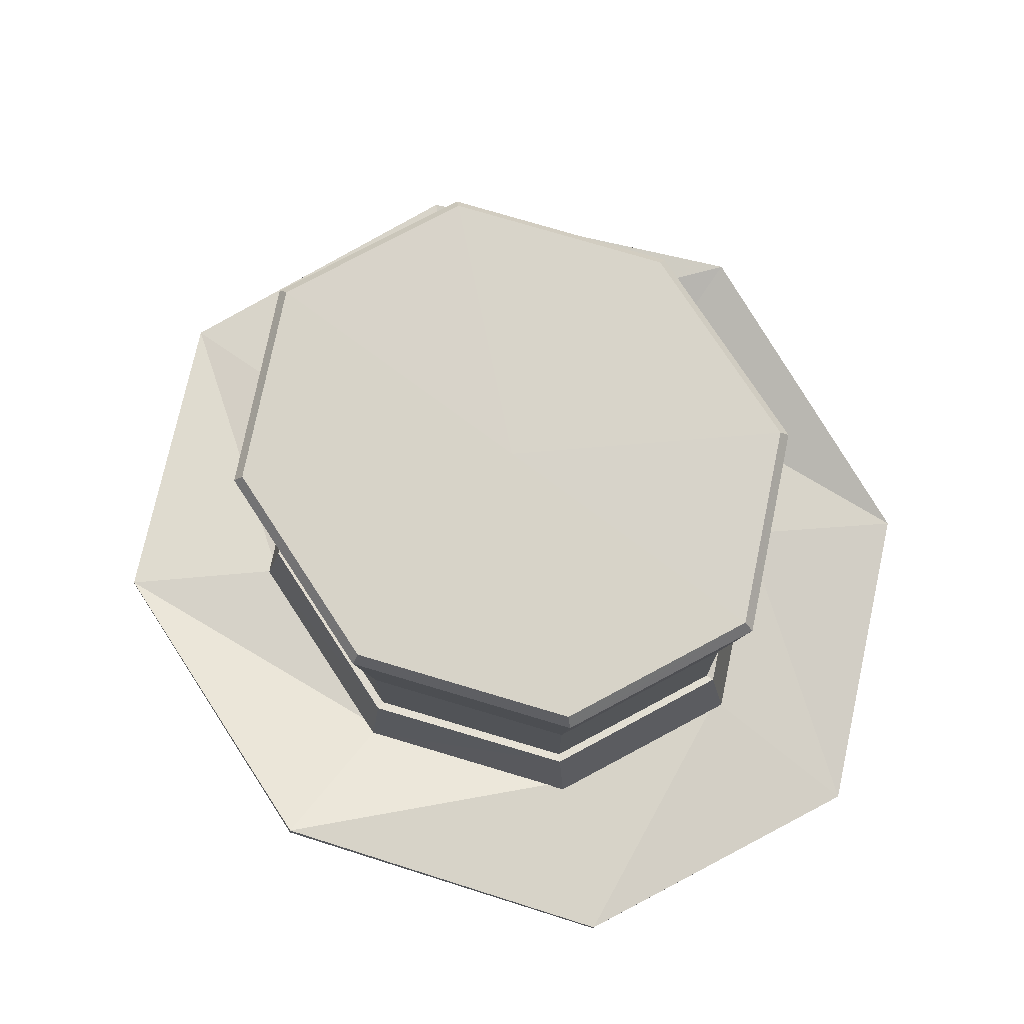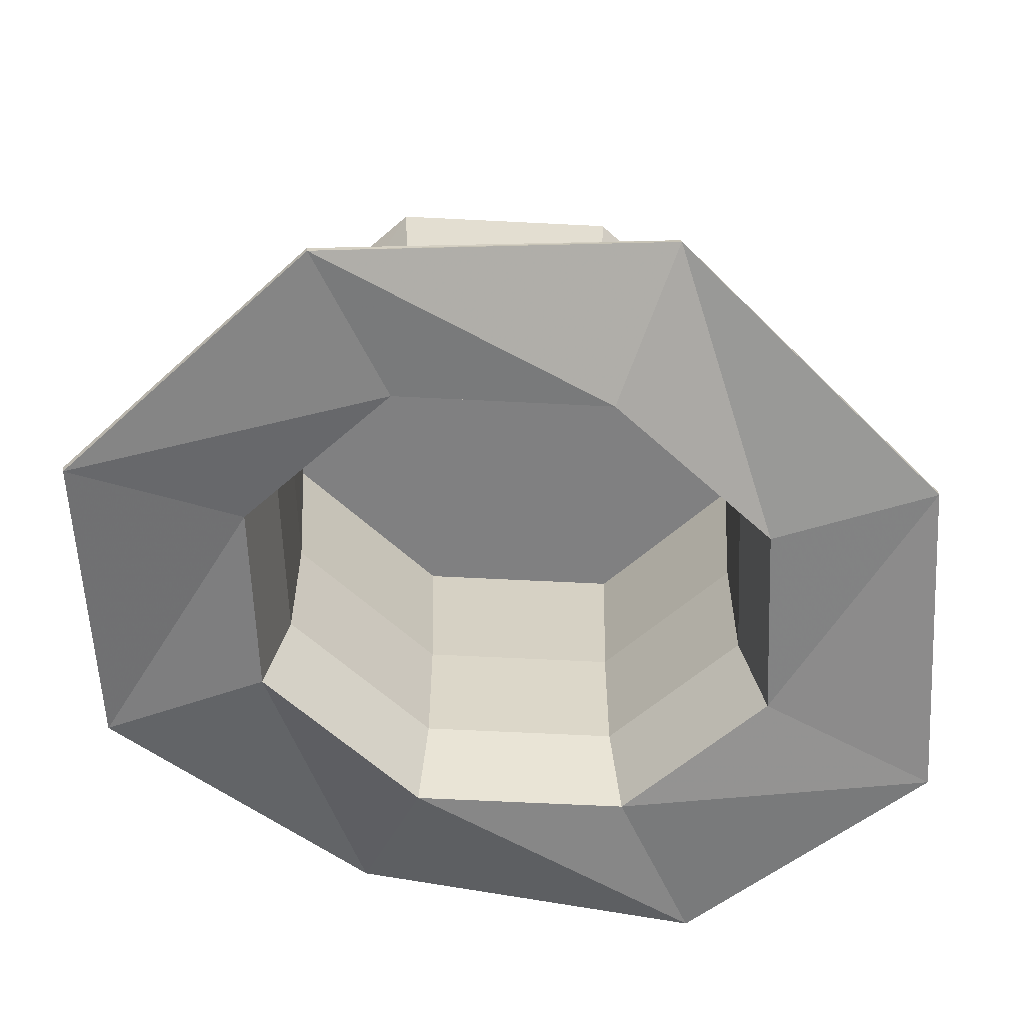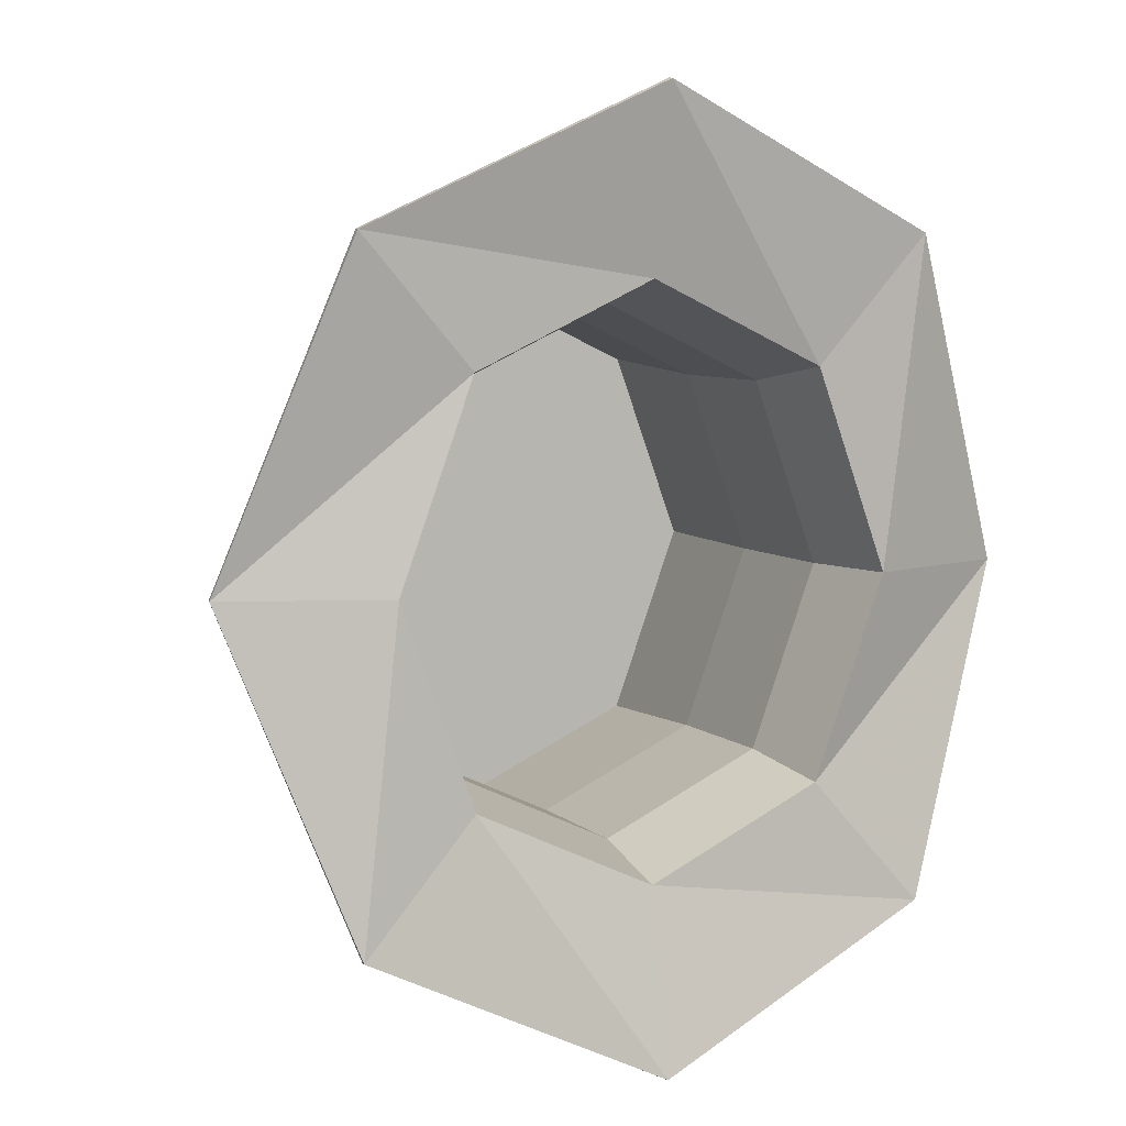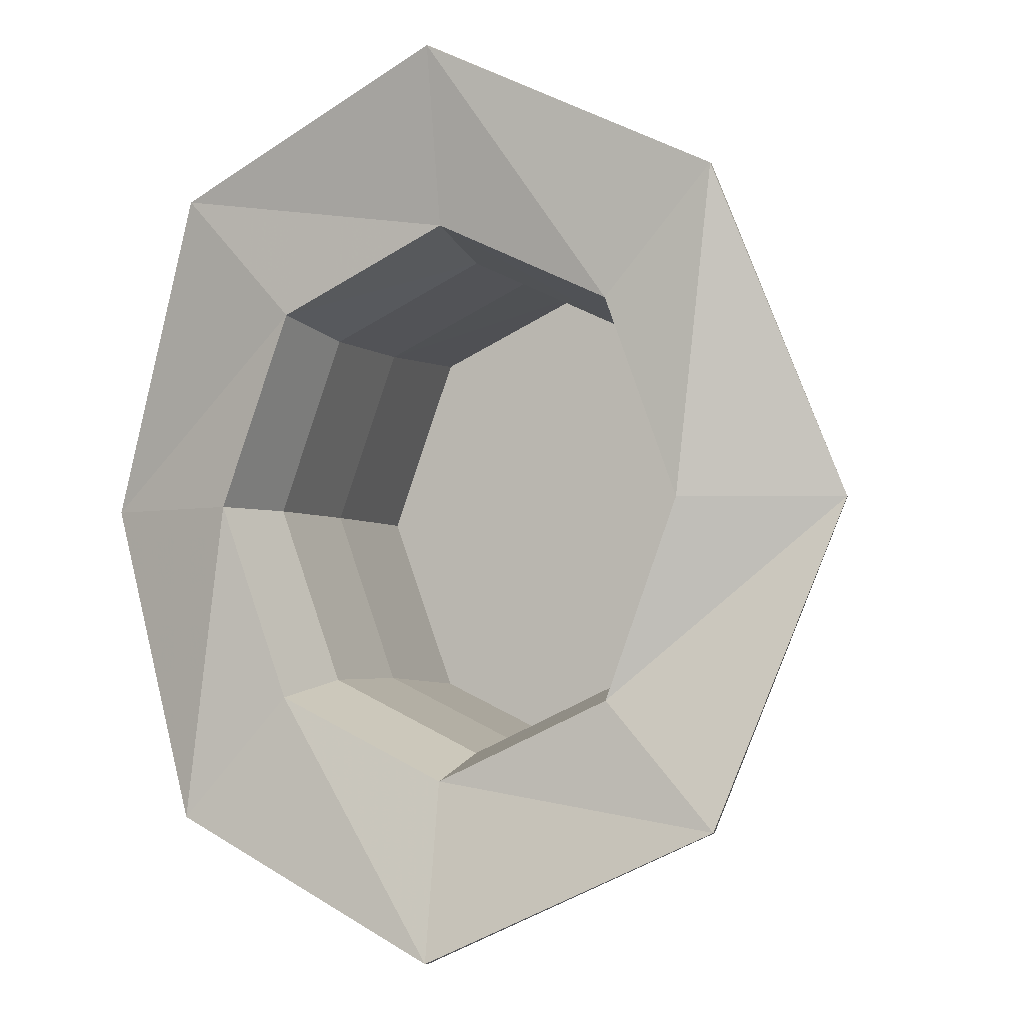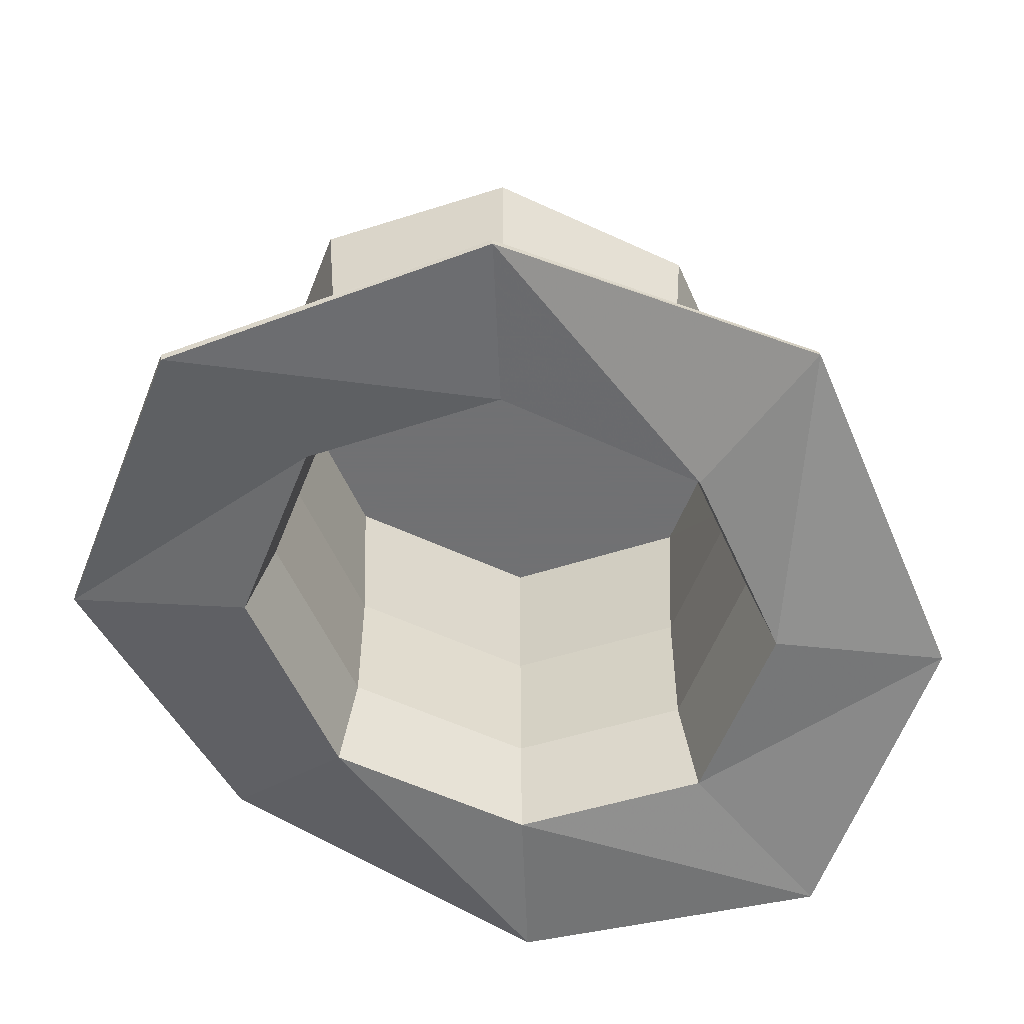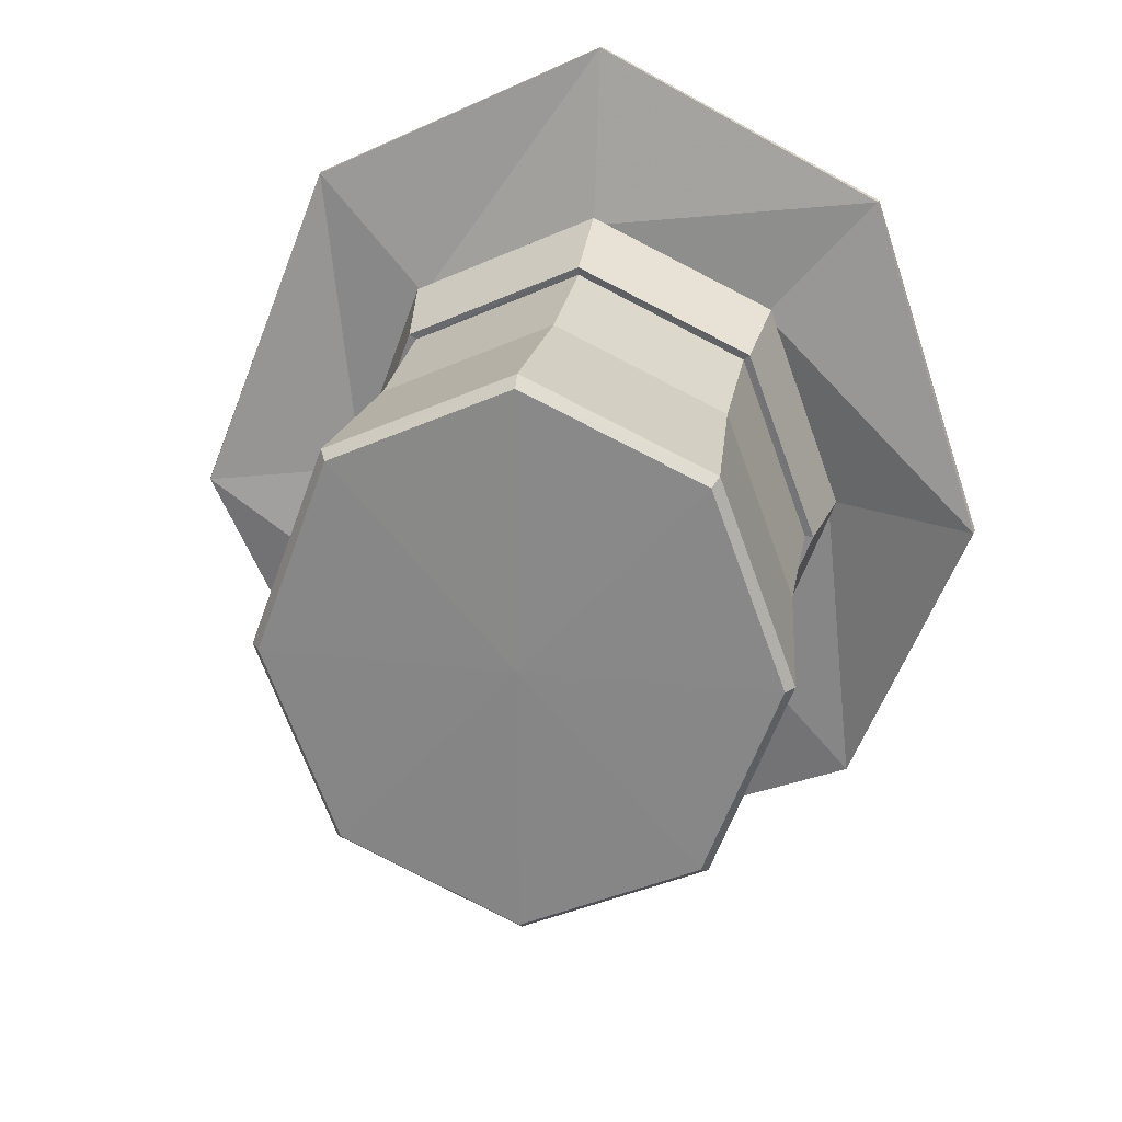
<metadata>
{"format":"obj","ext":"obj","renderer":"f3d","projection":"perspective","resolution":1024,"background":"white","views":[{"elev":76.3,"azim":126.7,"up":"+Y"},{"elev":-60.2,"azim":66.9,"up":"+Y"},{"elev":6.6,"azim":-24.3,"up":"+Z"},{"elev":-3.2,"azim":21.2,"up":"+Z"},{"elev":-55.3,"azim":43.7,"up":"+Y"},{"elev":25.7,"azim":-170.2,"up":"+Z"}]}
</metadata>
<code>
v 0.7157 -0.8283 -0.8136
v -0 -0.8442 -1.15
v 0 -0.4672 -1.066
v 0.6684 -0.457 -0.7528
v -0.7157 -0.8283 -0.8136
v -0.6684 -0.457 -0.7528
v -1.012 -0.8269 0
v -0.944 -0.4572 0
v -0.7157 -0.8283 0.8136
v -0.6684 -0.457 0.7528
v -0 -0.8442 1.15
v 0 -0.4672 1.066
v 0.7157 -0.8283 0.8136
v 0.6684 -0.457 0.7528
v 1.012 -0.8269 -0
v 0.944 -0.4572 0
v 0.7407 -0.8214 -0.8366
v 0 -0.8368 -1.183
v 0 -0.4598 -1.099
v 0.6935 -0.4501 -0.7757
v -0.7407 -0.8214 -0.8366
v -0.6935 -0.4501 -0.7757
v -1.047 -0.8204 0
v -0.9786 -0.4508 0
v -0.7407 -0.8214 0.8366
v -0.6935 -0.4501 0.7757
v -0 -0.8368 1.183
v 0 -0.4598 1.099
v 0.7407 -0.8214 0.8366
v 0.6935 -0.4501 0.7757
v 1.047 -0.8204 -0
v 0.9786 -0.4508 0
f 17 18 19 20
f 18 21 22 19
f 21 23 24 22
f 23 25 26 24
f 25 27 28 26
f 27 29 30 28
f 29 31 32 30
f 31 17 20 32
f 1 4 3 2
f 2 3 6 5
f 5 6 8 7
f 7 8 10 9
f 9 10 12 11
f 11 12 14 13
f 13 14 16 15
f 15 16 4 1
f 1 2 18 17
f 3 4 20 19
f 2 5 21 18
f 6 3 19 22
f 5 7 23 21
f 8 6 22 24
f 7 9 25 23
f 10 8 24 26
f 9 11 27 25
f 12 10 26 28
f 11 13 29 27
f 14 12 28 30
f 13 15 31 29
f 16 14 30 32
f 15 1 17 31
f 4 16 32 20
v 0.7071 -0.8534 -0.8014
v 0 -0.8684 -1.133
v -0.7071 -0.8534 -0.8014
v -1 -0.8534 0
v -0.7071 -0.8534 0.8014
v 0 -0.8684 1.133
v 0.7071 -0.8534 0.8014
v 1 -0.8534 0
v 0.6816 0.8756 -0.7725
v 0 0.8756 -1.093
v -0.6816 0.8756 -0.7725
v -0.964 0.8756 0
v -0.6816 0.8756 0.7725
v 0 0.8756 1.093
v 0.6816 0.8756 0.7725
v 0.964 0.8756 0
v 0 0.8756 0
v 1.152 -0.8766 -1.306
v -0 -1.009 -1.847
v -1.152 -0.8766 -1.306
v -1.63 -0.6248 -0
v -1.152 -0.8766 1.306
v -0 -1.009 1.847
v 1.152 -0.8766 1.306
v 1.63 -0.6248 -0
v 0.647 -0.4604 0.7332
v 0 -0.4709 1.037
v -0.647 -0.4604 0.7332
v -0.9149 -0.4604 0
v -0.647 -0.4604 -0.7332
v 0 -0.4709 -1.037
v 0.647 -0.4604 -0.7332
v 0.9149 -0.4604 0
v 0.6473 0.1217 0.7336
v 0 0.1149 1.037
v -0.6473 0.1217 0.7336
v -0.9154 0.1217 0
v -0.6473 0.1217 -0.7336
v 0 0.1149 -1.037
v 0.6473 0.1217 -0.7336
v 0.9154 0.1217 0
v 0.7157 -0.8283 -0.8136
v -0 -0.8442 -1.15
v 0 -0.4672 -1.066
v 0.6684 -0.457 -0.7528
v -0.7157 -0.8283 -0.8136
v -0.6684 -0.457 -0.7528
v -1.012 -0.8269 0
v -0.944 -0.4572 0
v -0.7157 -0.8283 0.8136
v -0.6684 -0.457 0.7528
v -0 -0.8442 1.15
v 0 -0.4672 1.066
v 0.7157 -0.8283 0.8136
v 0.6684 -0.457 0.7528
v 1.012 -0.8269 -0
v 0.944 -0.4572 0
v 0.6985 0.8921 -0.788
v 0 0.8918 -1.116
v 0 0.9038 -0
v -0.6985 0.8921 -0.788
v -0.9867 0.8924 -0
v -0.6985 0.8921 0.788
v 0 0.8918 1.116
v 0.6985 0.8921 0.788
v 0.9867 0.8924 -0
v 1.149 -0.8478 -1.309
v -0 -0.9802 -1.851
v -1.149 -0.8478 -1.309
v -1.624 -0.5962 -0
v -1.149 -0.8478 1.309
v -0 -0.9802 1.851
v 1.149 -0.8478 1.309
v 1.624 -0.5962 -0
v 0.6689 0.1198 0.7533
v 0 0.113 1.067
v -0.6689 0.1198 0.7533
v -0.9446 0.1199 0
v -0.6689 0.1198 -0.7533
v 0 0.113 -1.067
v 0.6689 0.1198 -0.7533
v 0.9446 0.1199 0
v 0.7228 0.8461 0.8154
v -0 0.8455 1.154
v -0.7228 0.8461 0.8154
v -1.021 0.8463 0
v -0.7228 0.8461 -0.8154
v -0 0.8455 -1.154
v 0.7228 0.8461 -0.8154
v 1.021 0.8463 -0
f 74 75 76 77
f 75 78 79 76
f 78 80 81 79
f 80 82 83 81
f 82 84 85 83
f 84 86 87 85
f 86 88 89 87
f 88 74 77 89
f 90 91 92
f 91 93 92
f 93 94 92
f 94 95 92
f 95 96 92
f 96 97 92
f 97 98 92
f 98 90 92
f 75 74 99 100
f 78 75 100 101
f 80 78 101 102
f 82 80 102 103
f 84 82 103 104
f 86 84 104 105
f 88 86 105 106
f 74 88 106 99
f 85 87 107 108
f 83 85 108 109
f 81 83 109 110
f 79 81 110 111
f 76 79 111 112
f 77 76 112 113
f 89 77 113 114
f 87 89 114 107
f 108 107 115 116
f 109 108 116 117
f 110 109 117 118
f 111 110 118 119
f 112 111 119 120
f 113 112 120 121
f 114 113 121 122
f 107 114 122 115
f 33 64 63 34
f 34 63 62 35
f 35 62 61 36
f 36 61 60 37
f 37 60 59 38
f 38 59 58 39
f 39 58 65 40
f 40 65 64 33
f 41 49 42
f 42 49 43
f 43 49 44
f 44 49 45
f 45 49 46
f 46 49 47
f 47 49 48
f 48 49 41
f 34 51 50 33
f 35 52 51 34
f 36 53 52 35
f 37 54 53 36
f 38 55 54 37
f 39 56 55 38
f 40 57 56 39
f 33 50 57 40
f 59 67 66 58
f 60 68 67 59
f 61 69 68 60
f 62 70 69 61
f 63 71 70 62
f 64 72 71 63
f 65 73 72 64
f 58 66 73 65
f 67 46 47 66
f 68 45 46 67
f 69 44 45 68
f 70 43 44 69
f 71 42 43 70
f 72 41 42 71
f 73 48 41 72
f 66 47 48 73
f 50 51 100 99
f 51 52 101 100
f 52 53 102 101
f 53 54 103 102
f 54 55 104 103
f 55 56 105 104
f 56 57 106 105
f 57 50 99 106
f 116 115 97 96
f 117 116 96 95
f 118 117 95 94
f 119 118 94 93
f 120 119 93 91
f 121 120 91 90
f 122 121 90 98
f 115 122 98 97

</code>
